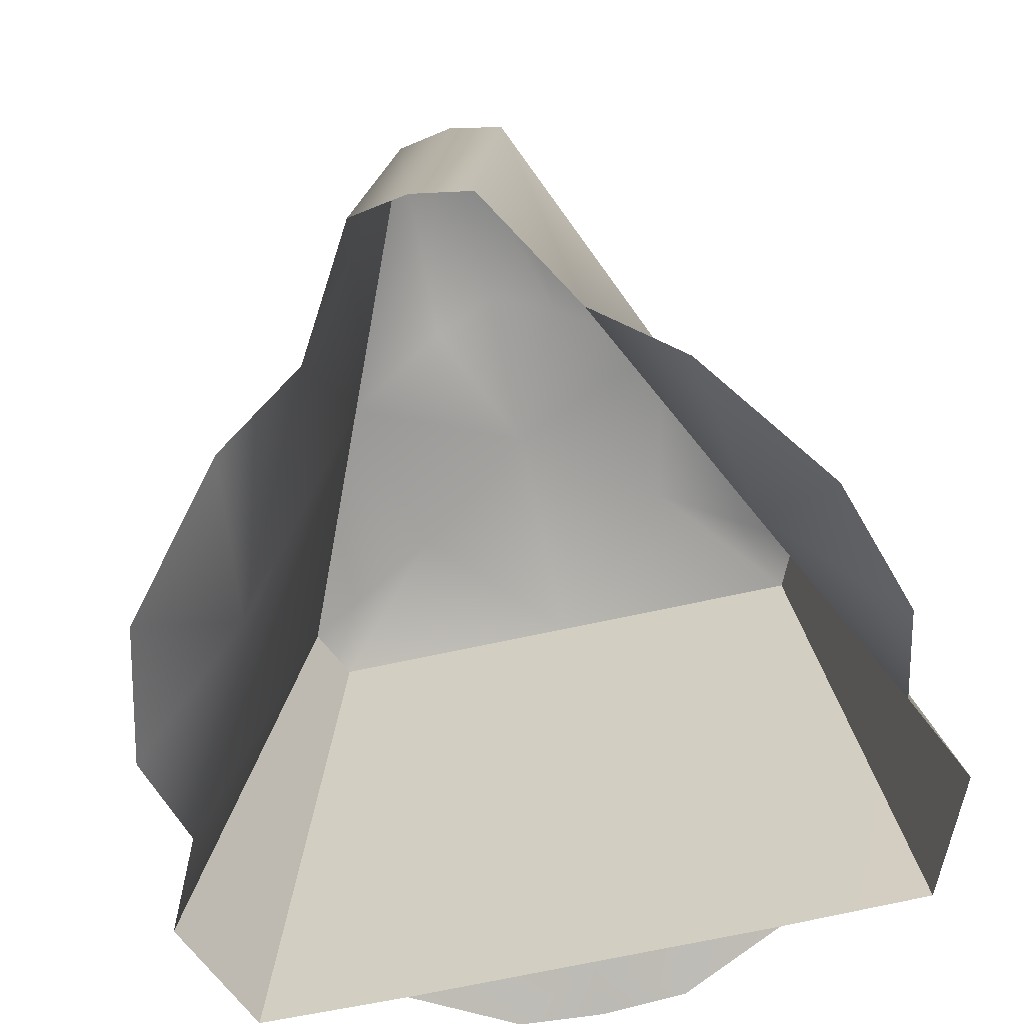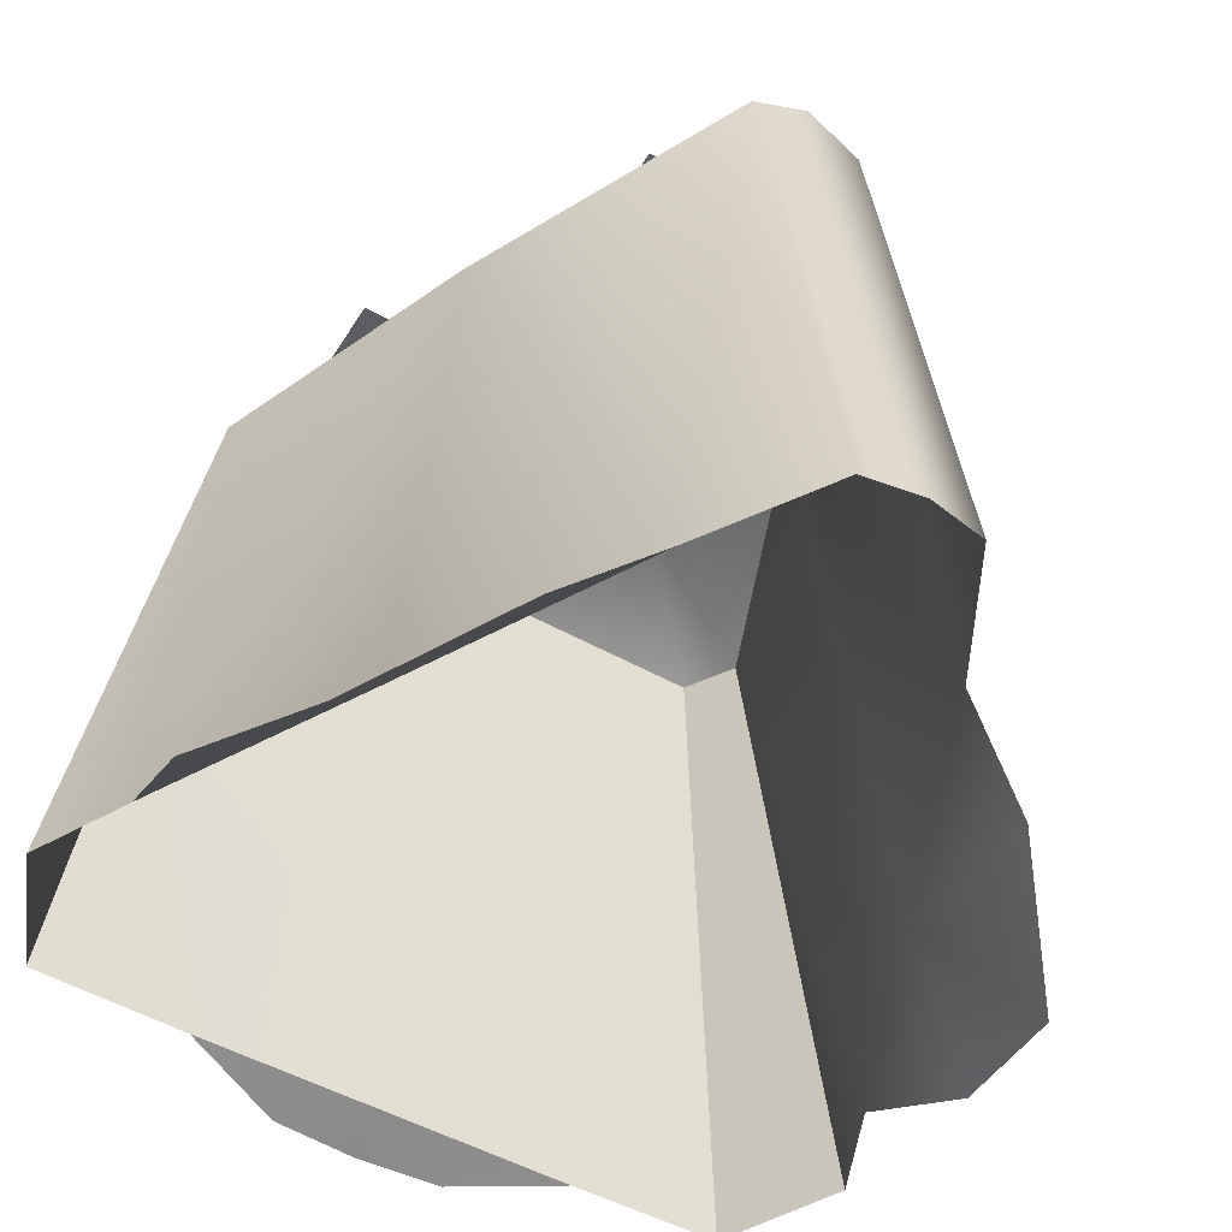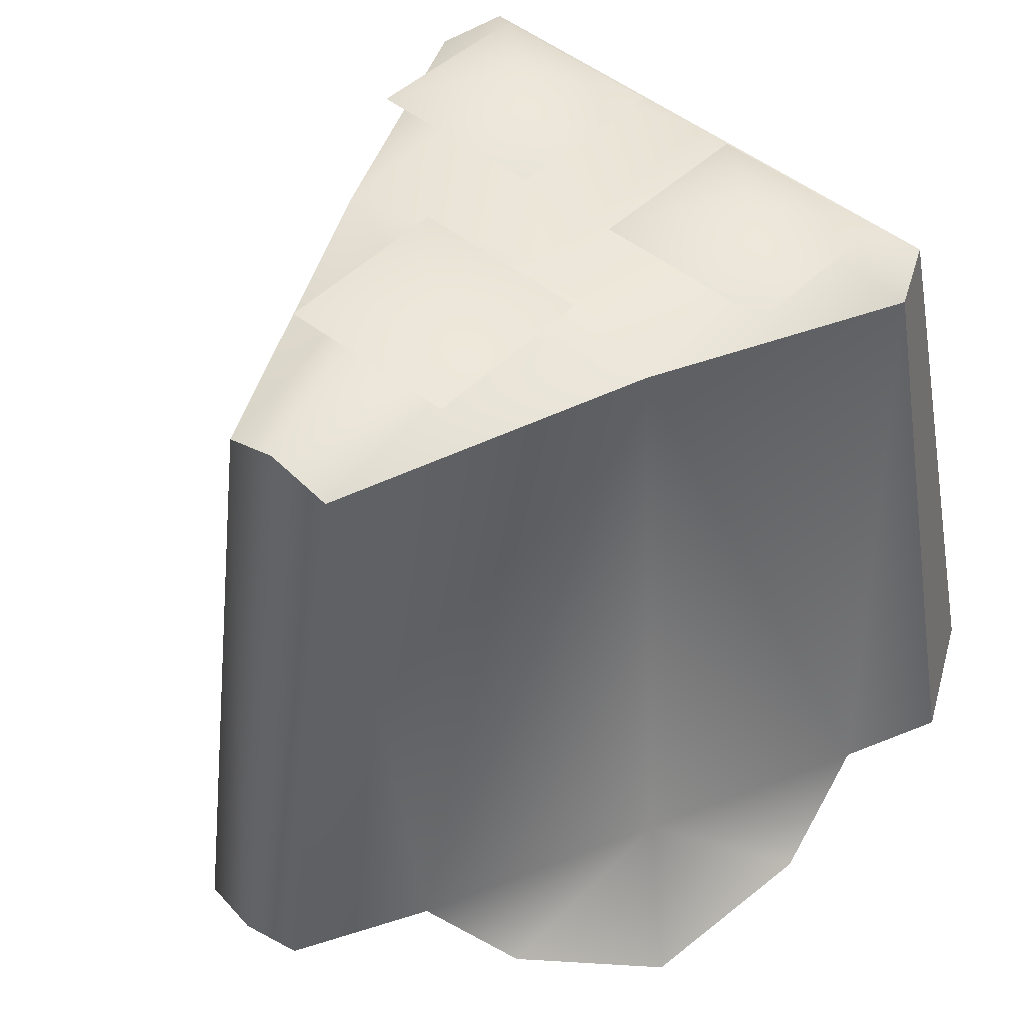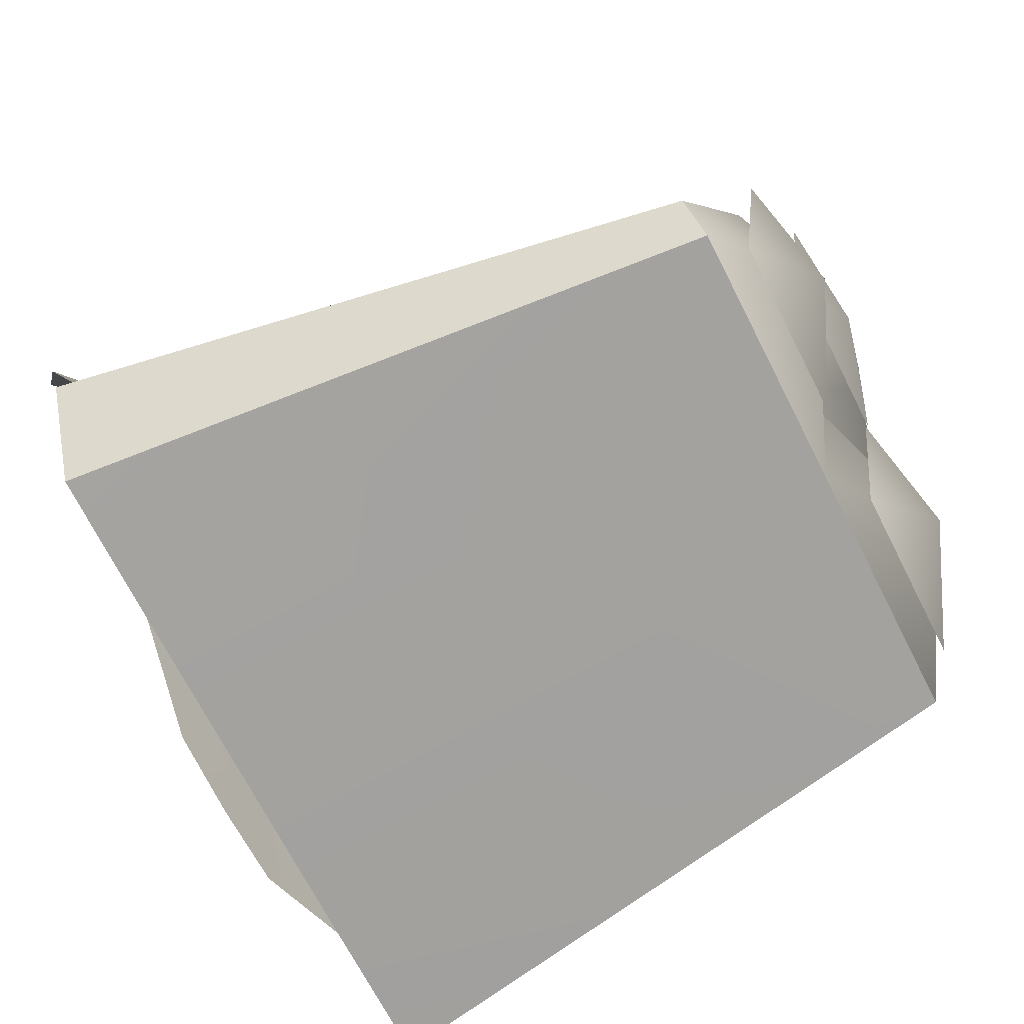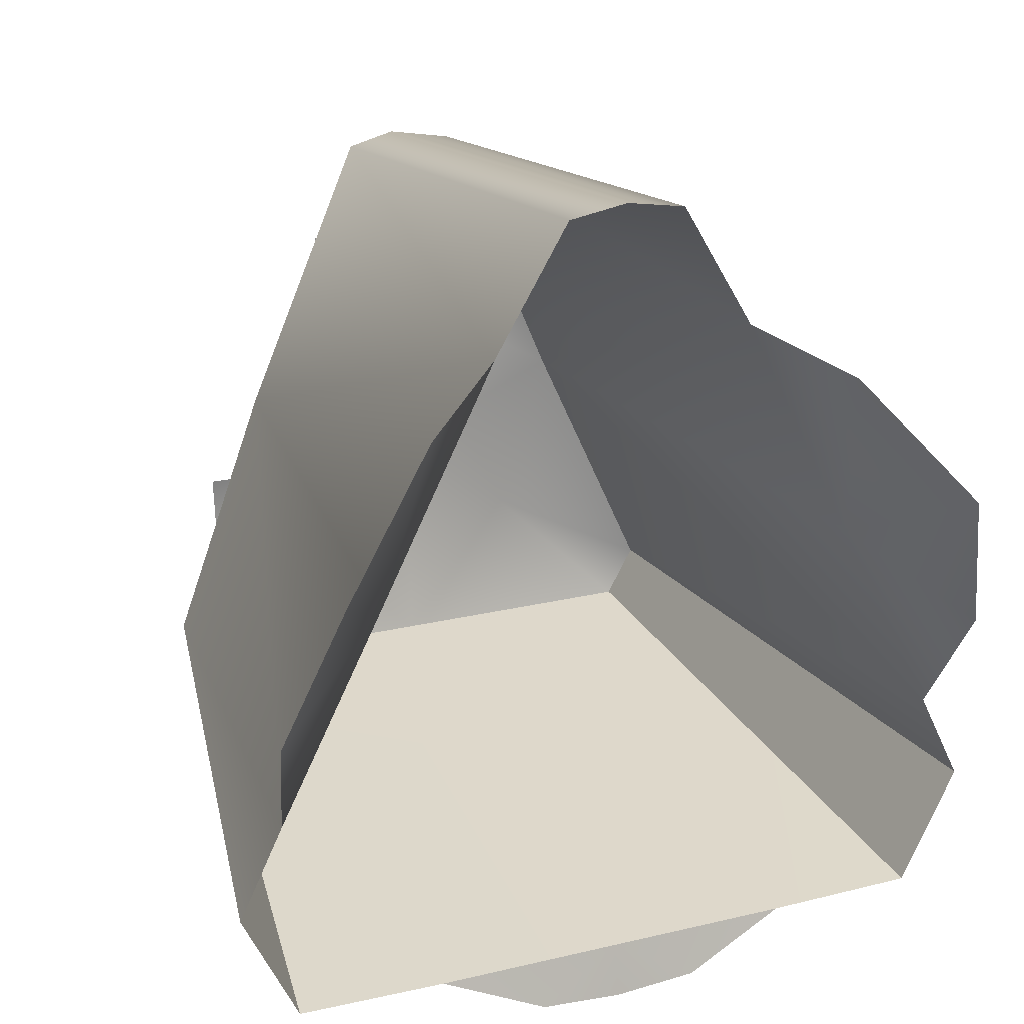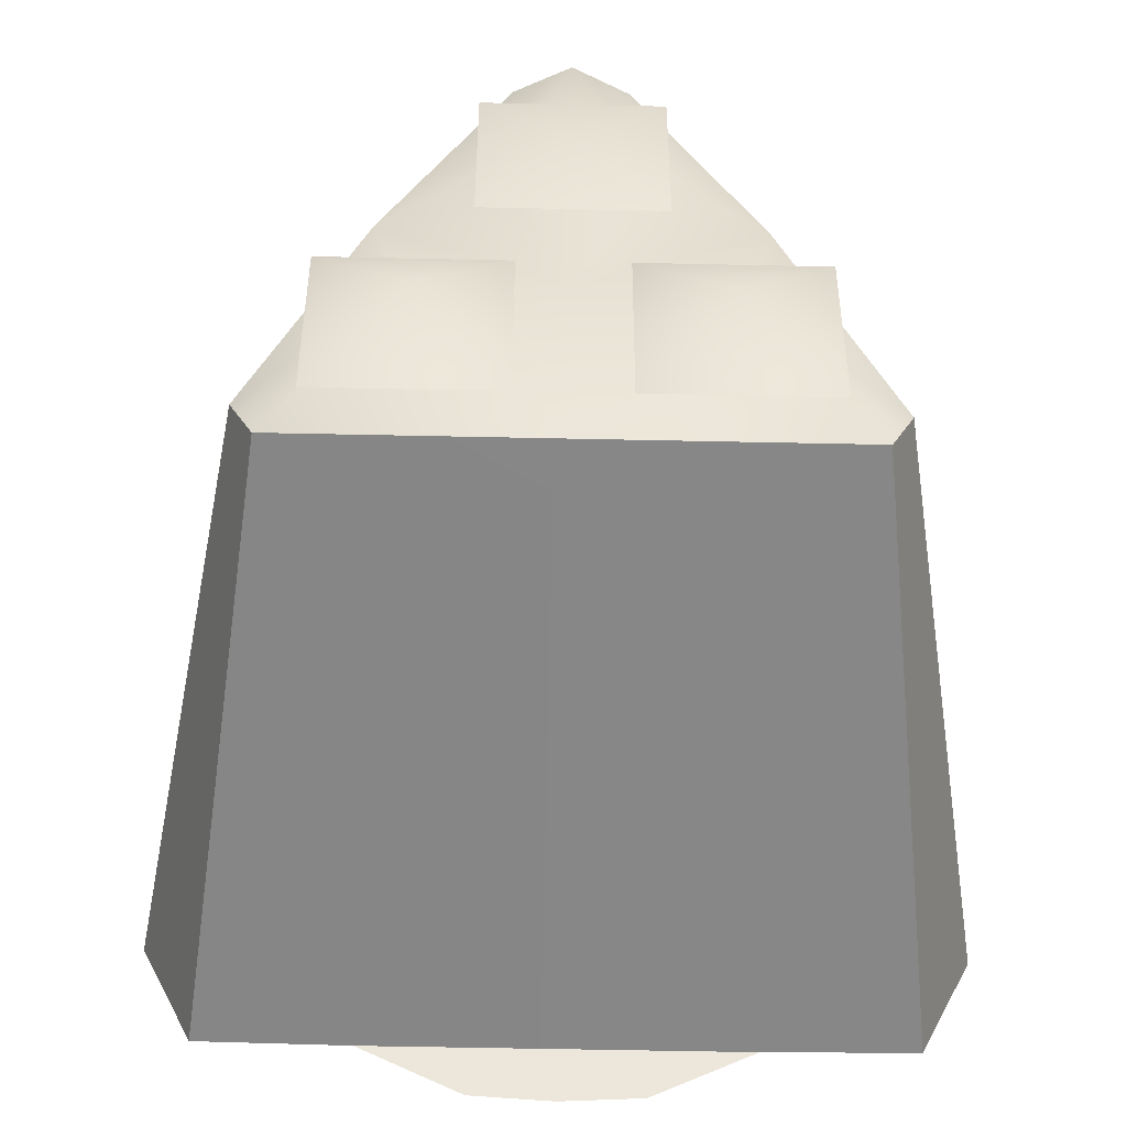
<metadata>
{"format":"obj","ext":"obj","renderer":"f3d","projection":"perspective","resolution":1024,"background":"white","views":[{"elev":-68.2,"azim":-167.6,"up":"+Z"},{"elev":-49.0,"azim":147.9,"up":"+Z"},{"elev":50.4,"azim":-139.6,"up":"+Z"},{"elev":-68.6,"azim":-63.3,"up":"+Y"},{"elev":23.9,"azim":158.3,"up":"+Y"},{"elev":-54.6,"azim":-1.3,"up":"+Y"}]}
</metadata>
<code>
g ebg003_2phase_Jormungandr_vulcan_skin
v 0.363 20.79 4.253
v -5.186e-06 20.79 4.253
v -5.186e-06 20.95 5.444
v 0.5083 20.95 5.444
v 0.6552 20.8 4.253
v 0.363 20.79 4.253
v 0.1607 20.7 4.224
v -5.186e-06 20.79 4.253
v -5.186e-06 20.69 4.224
v 0.5555 21.07 5.424
v 0.6759 21.21 4.253
v 0.7632 21.03 4.253
v 0.3478 21.56 5.486
v 0.4729 21.62 4.253
v 0.7059 21.44 4.132
v 0.6158 21.75 4.015
v 0.4157 21.99 4.132
v 0.2515 22.07 4.253
v 0.1111 22.13 5.475
v 0.1115 22.31 4.253
v -5.186e-06 22.33 4.253
v -5.186e-06 22.14 5.524
v 0.5083 20.95 5.444
v 0.5555 21.07 5.424
v 0.7632 21.03 4.253
v 0.6552 20.8 4.253
v -5.186e-06 20.95 5.444
v -5.186e-06 20.79 4.253
v -0.363 20.79 4.253
v -0.5082 20.95 5.444
v -0.6552 20.8 4.253
v -0.363 20.79 4.253
v -5.186e-06 20.79 4.253
v -0.1606 20.7 4.224
v -5.186e-06 20.69 4.224
v -0.5555 21.07 5.424
v -0.7632 21.03 4.253
v -0.6759 21.21 4.253
v -0.3478 21.56 5.486
v -0.4729 21.62 4.253
v -0.7059 21.44 4.132
v -0.6158 21.75 4.015
v -0.4158 21.99 4.132
v -0.2515 22.07 4.253
v -0.1111 22.13 5.475
v -0.1115 22.31 4.253
v -5.186e-06 22.33 4.253
v -5.186e-06 22.14 5.524
v -0.5082 20.95 5.444
v -0.6552 20.8 4.253
v -0.7632 21.03 4.253
v -0.5555 21.07 5.424
v -0.5082 20.95 5.444
v -0.2748 21.18 5.58
v -5.186e-06 20.95 5.444
v -0.5555 21.07 5.424
v -5.186e-06 21.43 5.447
v -0.3478 21.56 5.486
v -0.1348 21.68 5.553
v -0.1111 22.13 5.475
v -5.186e-06 21.72 5.584
v -5.186e-06 22.14 5.524
v 0.5083 20.95 5.444
v -5.186e-06 20.95 5.444
v 0.2748 21.18 5.58
v 0.5555 21.07 5.424
v -5.186e-06 21.43 5.447
v 0.3478 21.56 5.486
v 0.1348 21.68 5.553
v 0.1111 22.13 5.475
v -5.186e-06 21.72 5.584
v -5.186e-06 22.14 5.524
v -0.441 21.01 5.497
v -0.2695 21.18 5.592
v -0.09798 21.01 5.497
v -0.441 21.36 5.536
v -0.09798 21.36 5.536
v 0.09896 21.01 5.497
v 0.2705 21.18 5.592
v 0.442 21.01 5.497
v 0.09896 21.36 5.536
v 0.442 21.36 5.536
v 0.1715 21.55 5.536
v -5.186e-06 21.72 5.592
v 0.1715 21.9 5.563
v -0.1715 21.55 5.536
v -0.1715 21.9 5.563
g ebg003_2phase_Jormungandr_vulcan_skin_0
f 3 2 1
f 4 3 1
f 1 5 4
f 8 7 6
f 8 9 7
f 12 11 10
f 10 11 13
f 11 14 13
f 14 11 15
f 14 15 16
f 14 16 17
f 14 17 18
f 14 18 13
f 18 19 13
f 18 20 19
f 20 21 19
f 21 22 19
f 25 24 23
f 26 25 23
f 29 28 27
f 30 29 27
f 31 29 30
f 34 33 32
f 35 33 34
f 38 37 36
f 36 39 38
f 39 40 38
f 38 40 41
f 41 40 42
f 42 40 43
f 43 40 44
f 44 40 39
f 45 44 39
f 46 44 45
f 47 46 45
f 48 47 45
f 51 50 49
f 52 51 49
f 55 54 53
f 53 54 56
f 57 54 55
f 56 54 58
f 57 58 54
f 57 59 58
f 58 59 60
f 57 61 59
f 62 60 59
f 61 62 59
f 65 64 63
f 65 63 66
f 65 67 64
f 65 66 68
f 68 67 65
f 69 67 68
f 69 68 70
f 71 67 69
f 69 70 72
f 71 69 72
f 75 74 73
f 74 76 73
f 75 77 74
f 76 74 77
f 80 79 78
f 79 81 78
f 80 82 79
f 81 79 82
f 85 84 83
f 86 83 84
f 85 87 84
f 86 84 87

</code>
